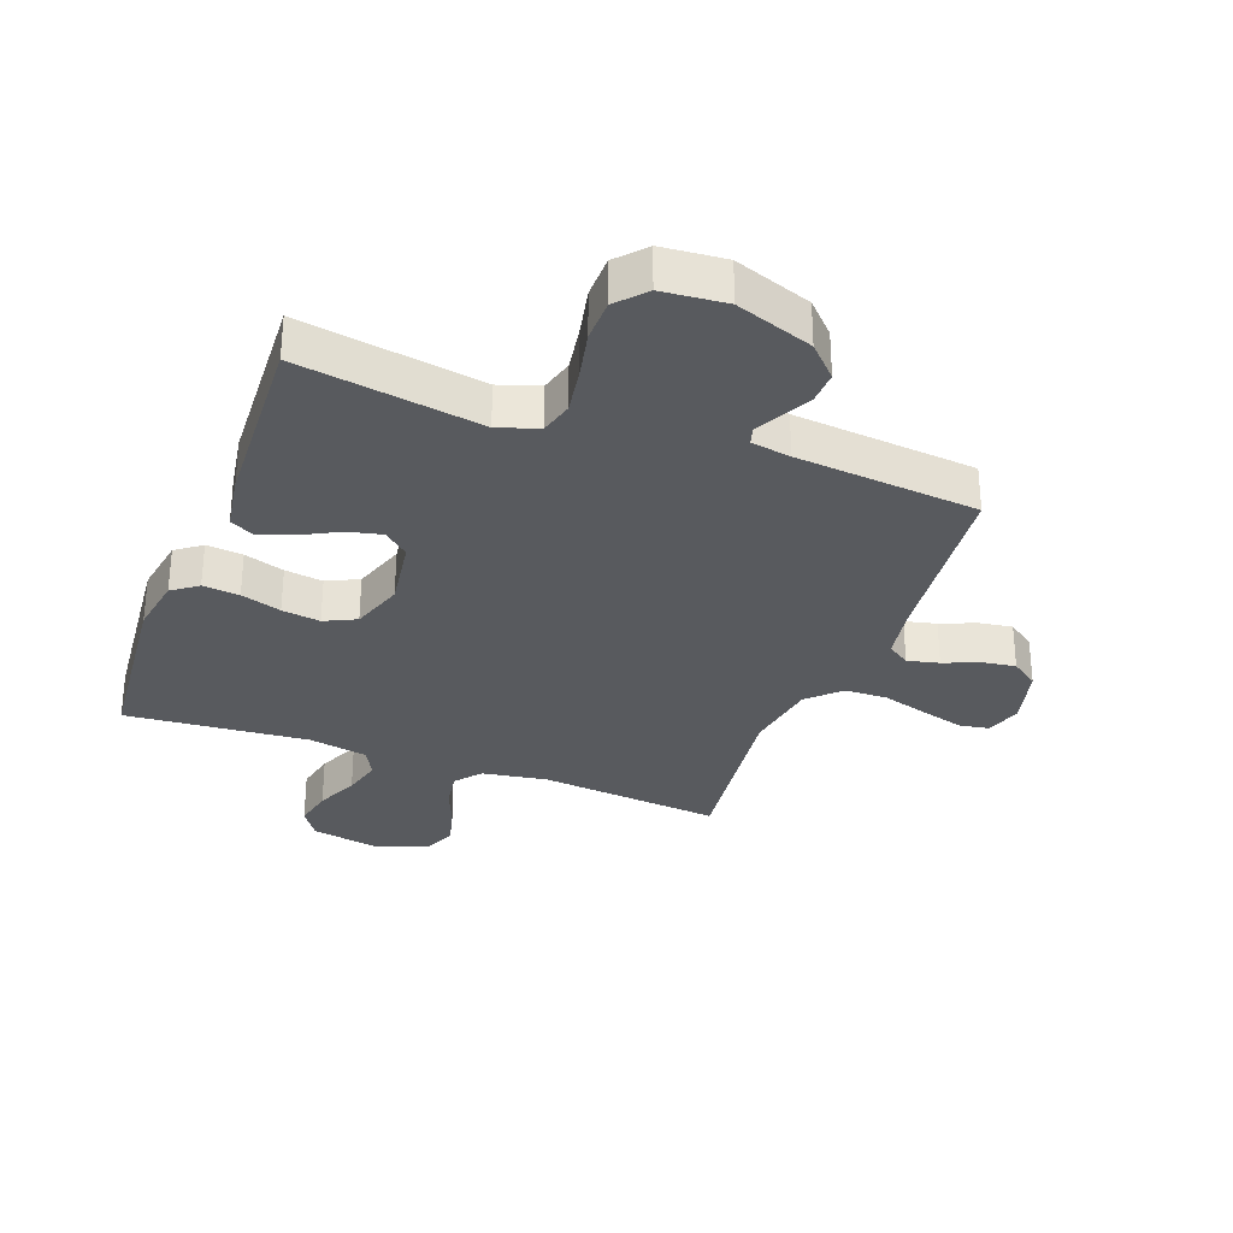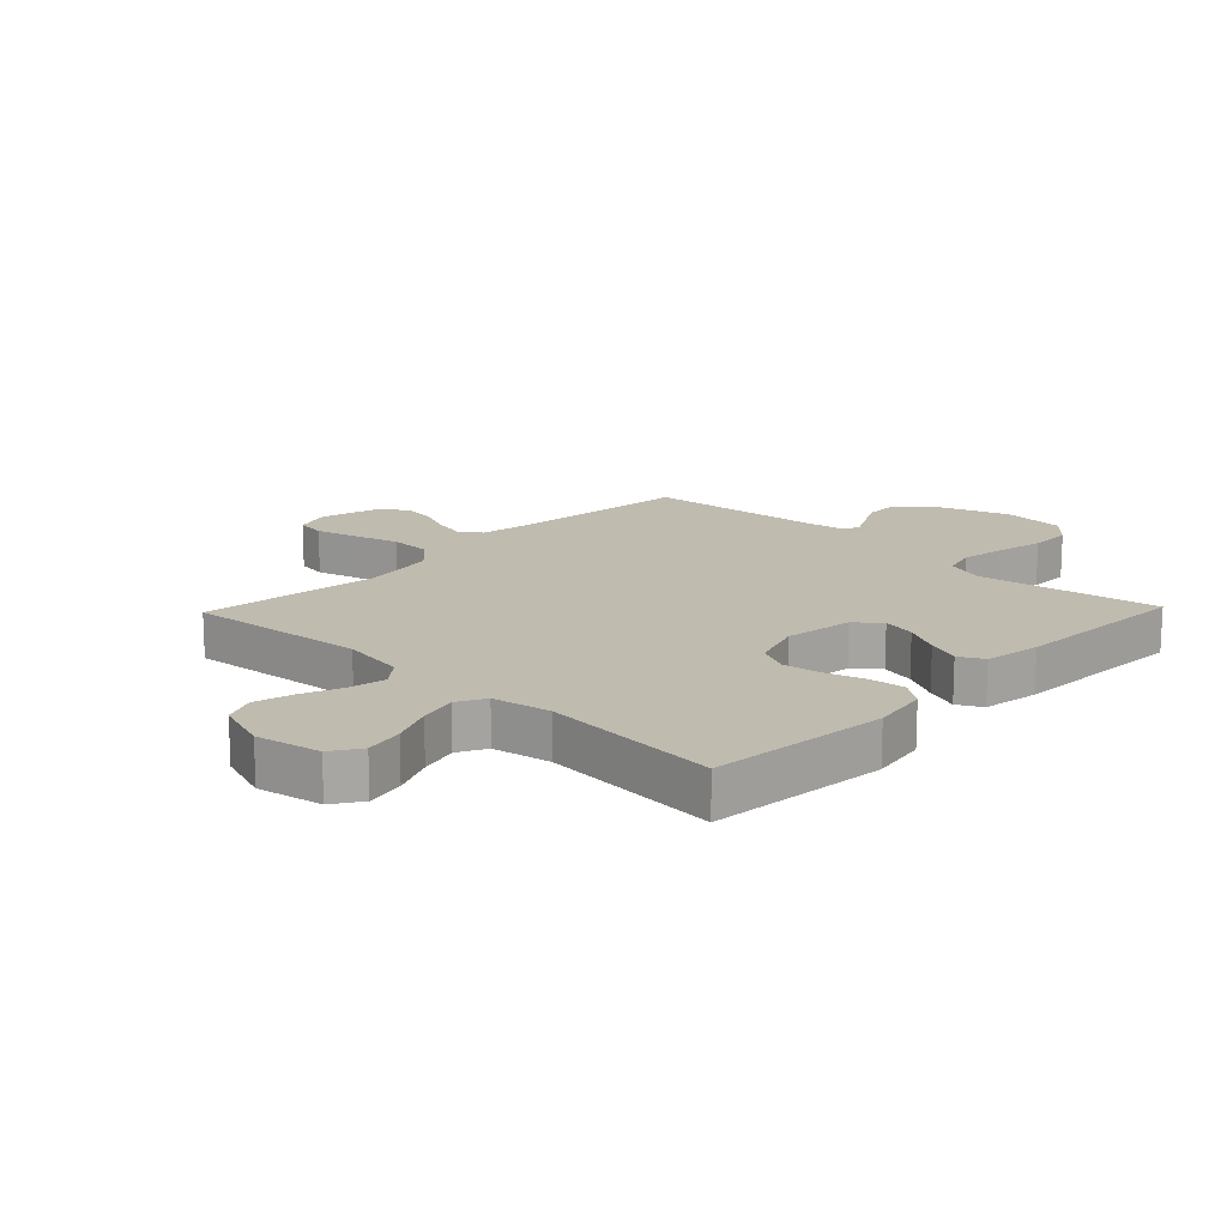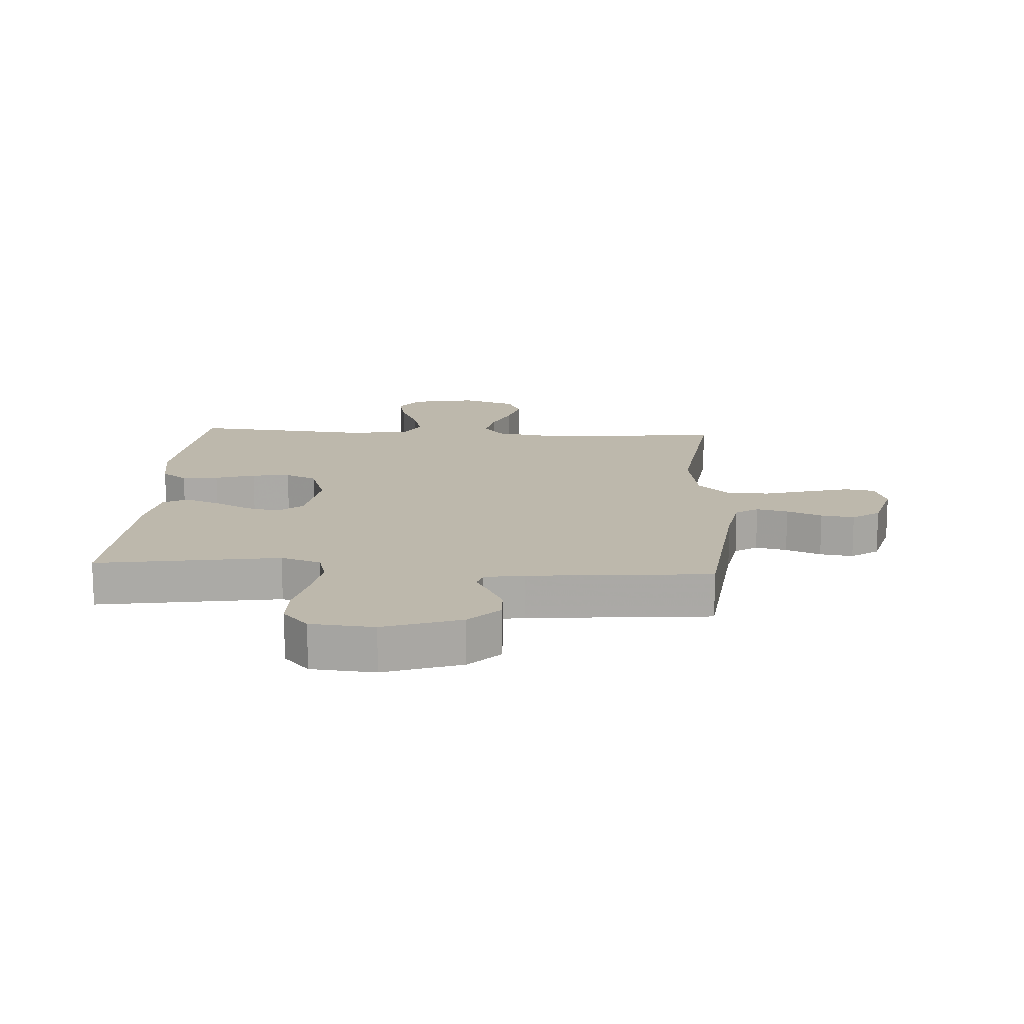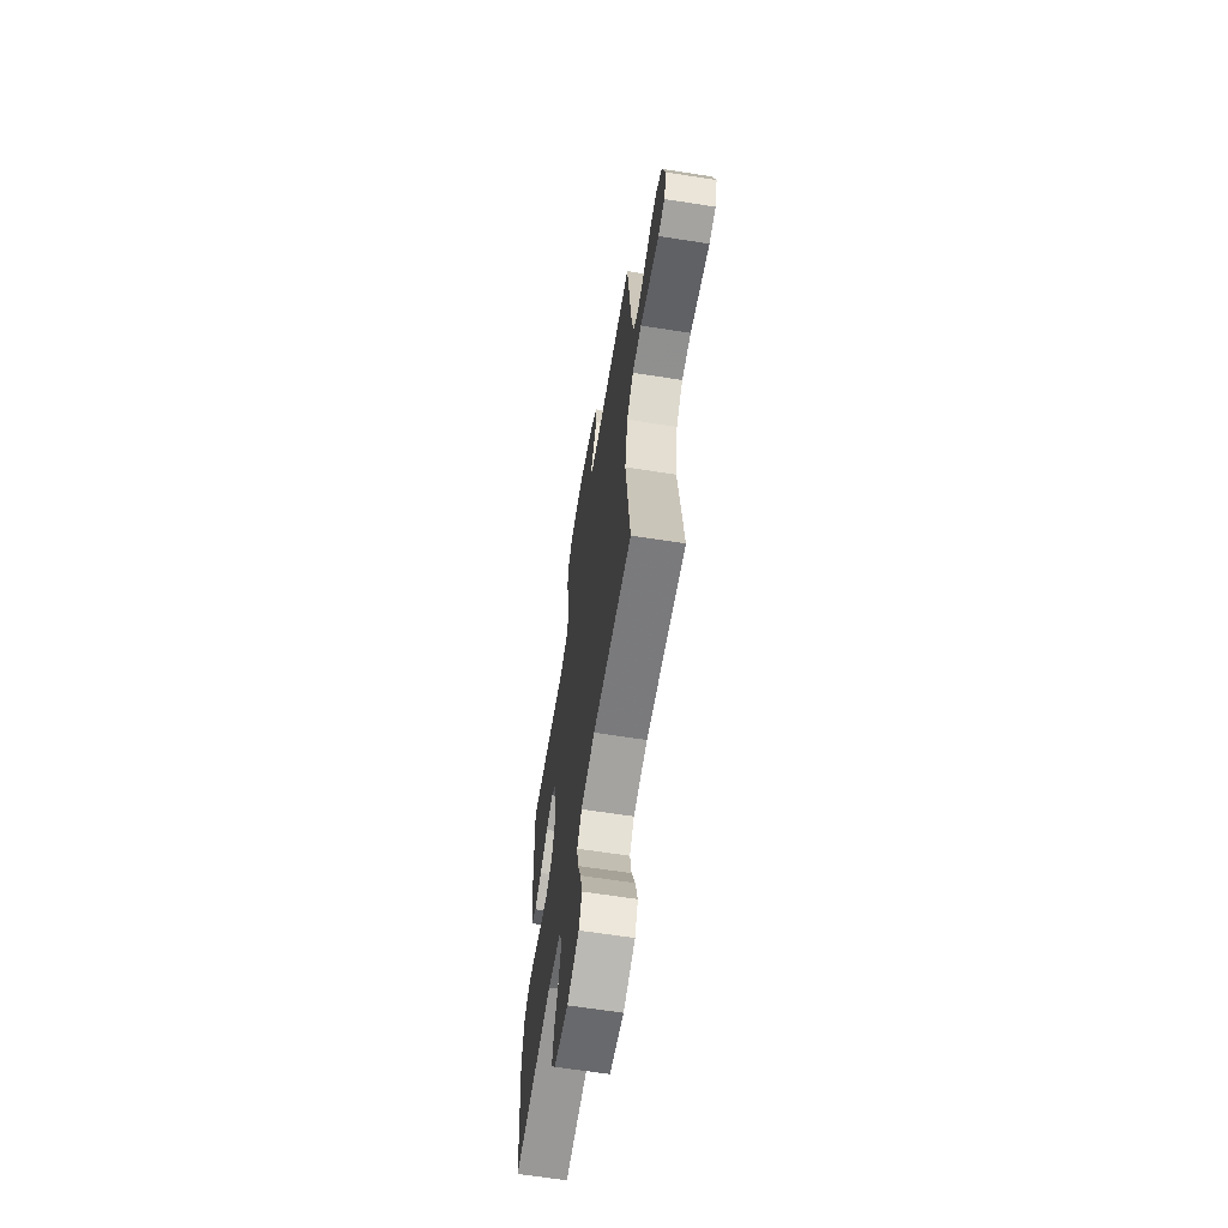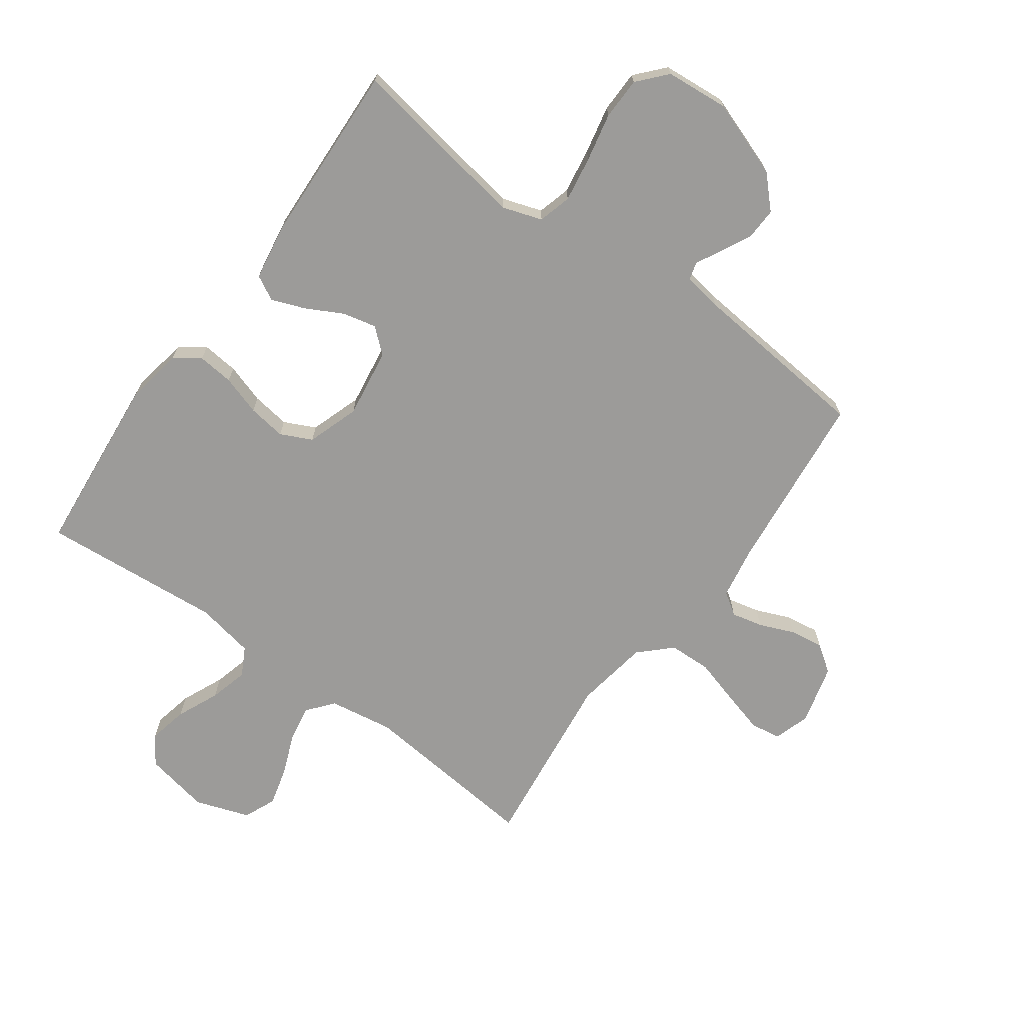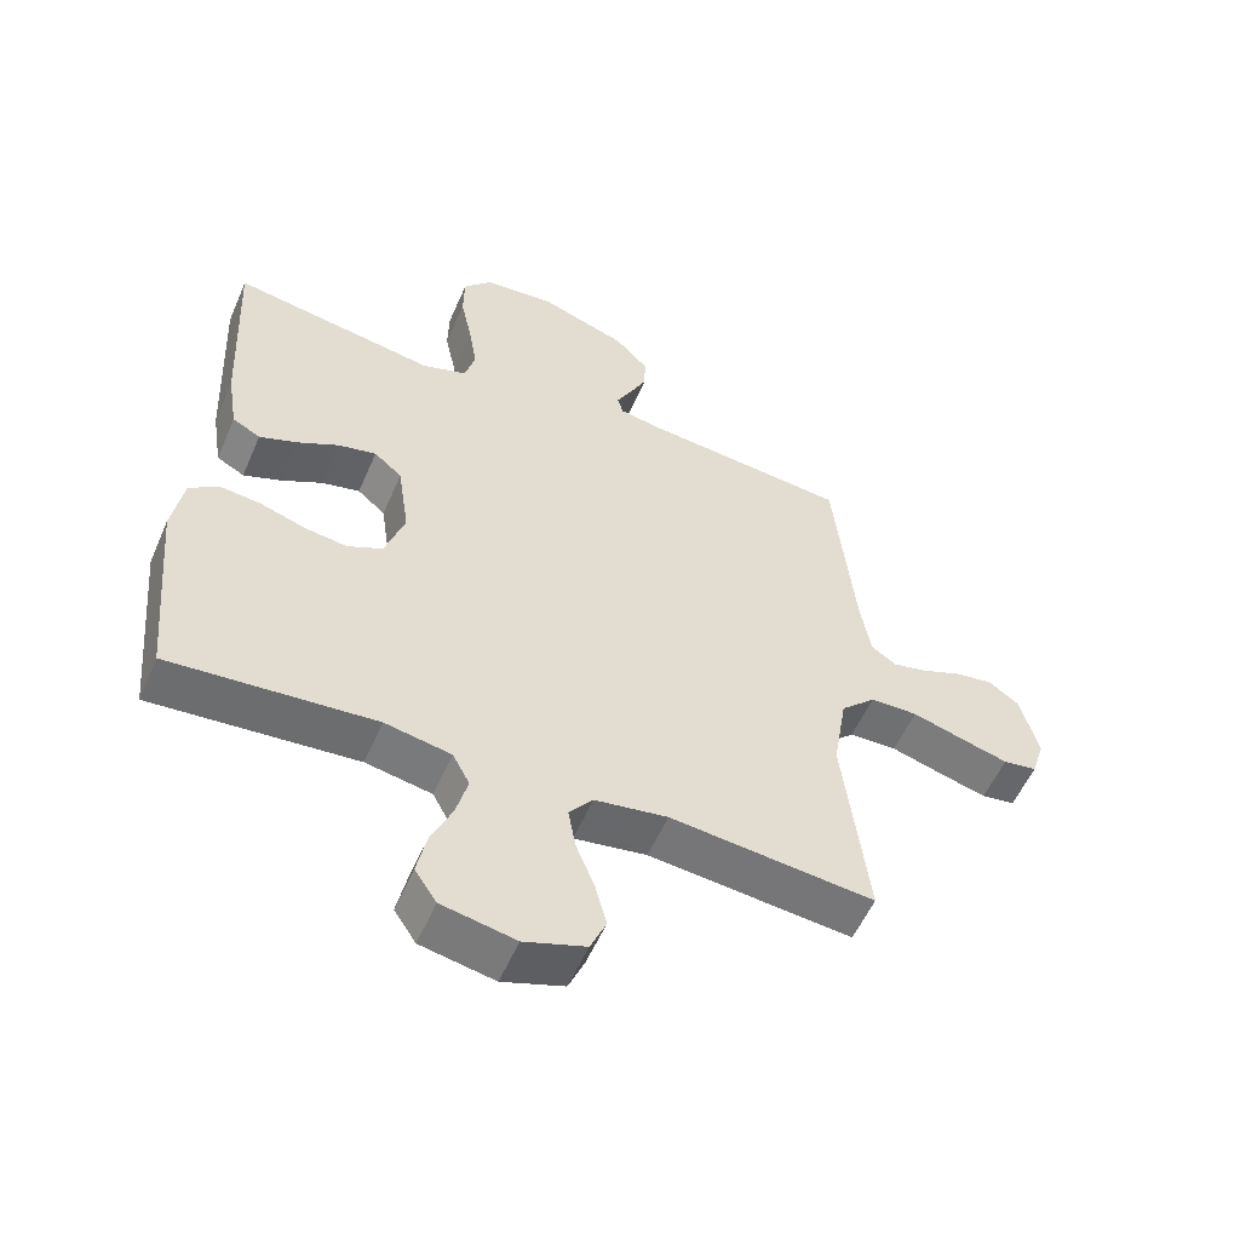
<metadata>
{"format":"obj","ext":"obj","renderer":"f3d","projection":"perspective","resolution":1024,"background":"white","views":[{"elev":-31.1,"azim":-20.5,"up":"+Y"},{"elev":16.0,"azim":-136.2,"up":"+Y"},{"elev":14.7,"azim":3.7,"up":"+Y"},{"elev":-63.8,"azim":81.0,"up":"+Z"},{"elev":-69.8,"azim":-35.9,"up":"+Y"},{"elev":-55.4,"azim":-23.3,"up":"+Z"}]}
</metadata>
<code>
v -0.5 0.07 -0.5
v -0.528 0.07 -0.2
v -0.512 0.07 -0.106
v -0.47 0.07 -0.075
v -0.41 0.07 -0.081
v -0.344 0.07 -0.102
v -0.281 0.07 -0.111
v -0.229 0.07 -0.086
v -0.2 0.07 0
v -0.217 0.07 0.115
v -0.258 0.07 0.15
v -0.314 0.07 0.137
v -0.375 0.07 0.105
v -0.43 0.07 0.084
v -0.471 0.07 0.106
v -0.486 0.07 0.2
v -0.5 0.07 0.5
v -0.2 0.07 0.451
v -0.134 0.07 0.473
v -0.119 0.07 0.528
v -0.131 0.07 0.603
v -0.148 0.07 0.683
v -0.147 0.07 0.753
v -0.105 0.07 0.8
v 0 0.07 0.809
v 0.127 0.07 0.764
v 0.176 0.07 0.713
v 0.174 0.07 0.66
v 0.149 0.07 0.61
v 0.127 0.07 0.568
v 0.135 0.07 0.539
v 0.2 0.07 0.528
v 0.5 0.07 0.5
v 0.531 0.07 0.2
v 0.546 0.07 0.112
v 0.583 0.07 0.087
v 0.635 0.07 0.099
v 0.693 0.07 0.123
v 0.748 0.07 0.131
v 0.793 0.07 0.099
v 0.819 0.07 0
v 0.8 0.07 -0.06
v 0.75 0.07 -0.068
v 0.681 0.07 -0.049
v 0.605 0.07 -0.027
v 0.535 0.07 -0.029
v 0.484 0.07 -0.078
v 0.464 0.07 -0.2
v 0.5 0.07 -0.5
v 0.2 0.07 -0.471
v 0.093 0.07 -0.488
v 0.058 0.07 -0.531
v 0.069 0.07 -0.592
v 0.096 0.07 -0.659
v 0.113 0.07 -0.724
v 0.09 0.07 -0.777
v 0 0.07 -0.808
v -0.108 0.07 -0.787
v -0.14 0.07 -0.739
v -0.126 0.07 -0.674
v -0.095 0.07 -0.604
v -0.078 0.07 -0.54
v -0.103 0.07 -0.493
v -0.2 0.07 -0.475
v -0.5 0 -0.5
v -0.528 0 -0.2
v -0.512 0 -0.106
v -0.47 0 -0.075
v -0.41 0 -0.081
v -0.344 0 -0.102
v -0.281 0 -0.111
v -0.229 0 -0.086
v -0.2 0 0
v -0.217 0 0.115
v -0.258 0 0.15
v -0.314 0 0.137
v -0.375 0 0.105
v -0.43 0 0.084
v -0.471 0 0.106
v -0.486 0 0.2
v -0.5 0 0.5
v -0.2 0 0.451
v -0.134 0 0.473
v -0.119 0 0.528
v -0.131 0 0.603
v -0.148 0 0.683
v -0.147 0 0.753
v -0.105 0 0.8
v 0 0 0.809
v 0.127 0 0.764
v 0.176 0 0.713
v 0.174 0 0.66
v 0.149 0 0.61
v 0.127 0 0.568
v 0.135 0 0.539
v 0.2 0 0.528
v 0.5 0 0.5
v 0.531 0 0.2
v 0.546 0 0.112
v 0.583 0 0.087
v 0.635 0 0.099
v 0.693 0 0.123
v 0.748 0 0.131
v 0.793 0 0.099
v 0.819 0 0
v 0.8 0 -0.06
v 0.75 0 -0.068
v 0.681 0 -0.049
v 0.605 0 -0.027
v 0.535 0 -0.029
v 0.484 0 -0.078
v 0.464 0 -0.2
v 0.5 0 -0.5
v 0.2 0 -0.471
v 0.093 0 -0.488
v 0.058 0 -0.531
v 0.069 0 -0.592
v 0.096 0 -0.659
v 0.113 0 -0.724
v 0.09 0 -0.777
v 0 0 -0.808
v -0.108 0 -0.787
v -0.14 0 -0.739
v -0.126 0 -0.674
v -0.095 0 -0.604
v -0.078 0 -0.54
v -0.103 0 -0.493
v -0.2 0 -0.475
f 59 60 61
f 58 59 61
f 57 58 61
f 56 57 61
f 55 56 61
f 54 55 61
f 53 54 61
f 52 53 61 62
f 51 52 62 63
f 48 49 50
f 51 63 64
f 50 51 64
f 48 50 64
f 47 48 64
f 43 44 45
f 42 43 45
f 41 42 45
f 40 41 45
f 39 40 45
f 38 39 45
f 37 38 45
f 36 37 45 46
f 64 1 2
f 47 64 2
f 46 47 2
f 36 46 2
f 35 36 2
f 28 29 30
f 27 28 30
f 26 27 30
f 25 26 30
f 24 25 30
f 23 24 30
f 22 23 30
f 21 22 30
f 20 21 30 31
f 19 20 31 32
f 16 17 18
f 15 16 18
f 14 15 18
f 13 14 18
f 12 13 18
f 19 32 33
f 18 19 33
f 12 18 33
f 11 12 33
f 4 5 6
f 3 4 6
f 2 3 6
f 2 6 7
f 35 2 7
f 34 35 7 8
f 10 11 33 34
f 9 10 34
f 8 9 34
f 125 124 123
f 125 123 122
f 125 122 121
f 125 121 120
f 125 120 119
f 125 119 118
f 125 118 117
f 126 125 117 116
f 127 126 116 115
f 114 113 112
f 128 127 115
f 128 115 114
f 128 114 112
f 128 112 111
f 109 108 107
f 109 107 106
f 109 106 105
f 109 105 104
f 109 104 103
f 109 103 102
f 109 102 101
f 110 109 101 100
f 66 65 128
f 66 128 111
f 66 111 110
f 66 110 100
f 66 100 99
f 94 93 92
f 94 92 91
f 94 91 90
f 94 90 89
f 94 89 88
f 94 88 87
f 94 87 86
f 94 86 85
f 95 94 85 84
f 96 95 84 83
f 82 81 80
f 82 80 79
f 82 79 78
f 82 78 77
f 82 77 76
f 97 96 83
f 97 83 82
f 97 82 76
f 97 76 75
f 70 69 68
f 70 68 67
f 70 67 66
f 71 70 66
f 71 66 99
f 72 71 99 98
f 98 97 75 74
f 98 74 73
f 98 73 72
f 1 65 66 2
f 2 66 67 3
f 3 67 68 4
f 4 68 69 5
f 5 69 70 6
f 6 70 71 7
f 7 71 72 8
f 8 72 73 9
f 9 73 74 10
f 10 74 75 11
f 11 75 76 12
f 12 76 77 13
f 13 77 78 14
f 14 78 79 15
f 15 79 80 16
f 16 80 81 17
f 17 81 82 18
f 18 82 83 19
f 19 83 84 20
f 20 84 85 21
f 21 85 86 22
f 22 86 87 23
f 23 87 88 24
f 24 88 89 25
f 25 89 90 26
f 26 90 91 27
f 27 91 92 28
f 28 92 93 29
f 29 93 94 30
f 30 94 95 31
f 31 95 96 32
f 32 96 97 33
f 33 97 98 34
f 34 98 99 35
f 35 99 100 36
f 36 100 101 37
f 37 101 102 38
f 38 102 103 39
f 39 103 104 40
f 40 104 105 41
f 41 105 106 42
f 42 106 107 43
f 43 107 108 44
f 44 108 109 45
f 45 109 110 46
f 46 110 111 47
f 47 111 112 48
f 48 112 113 49
f 49 113 114 50
f 50 114 115 51
f 51 115 116 52
f 52 116 117 53
f 53 117 118 54
f 54 118 119 55
f 55 119 120 56
f 56 120 121 57
f 57 121 122 58
f 58 122 123 59
f 59 123 124 60
f 60 124 125 61
f 61 125 126 62
f 62 126 127 63
f 63 127 128 64
f 64 128 65 1

</code>
